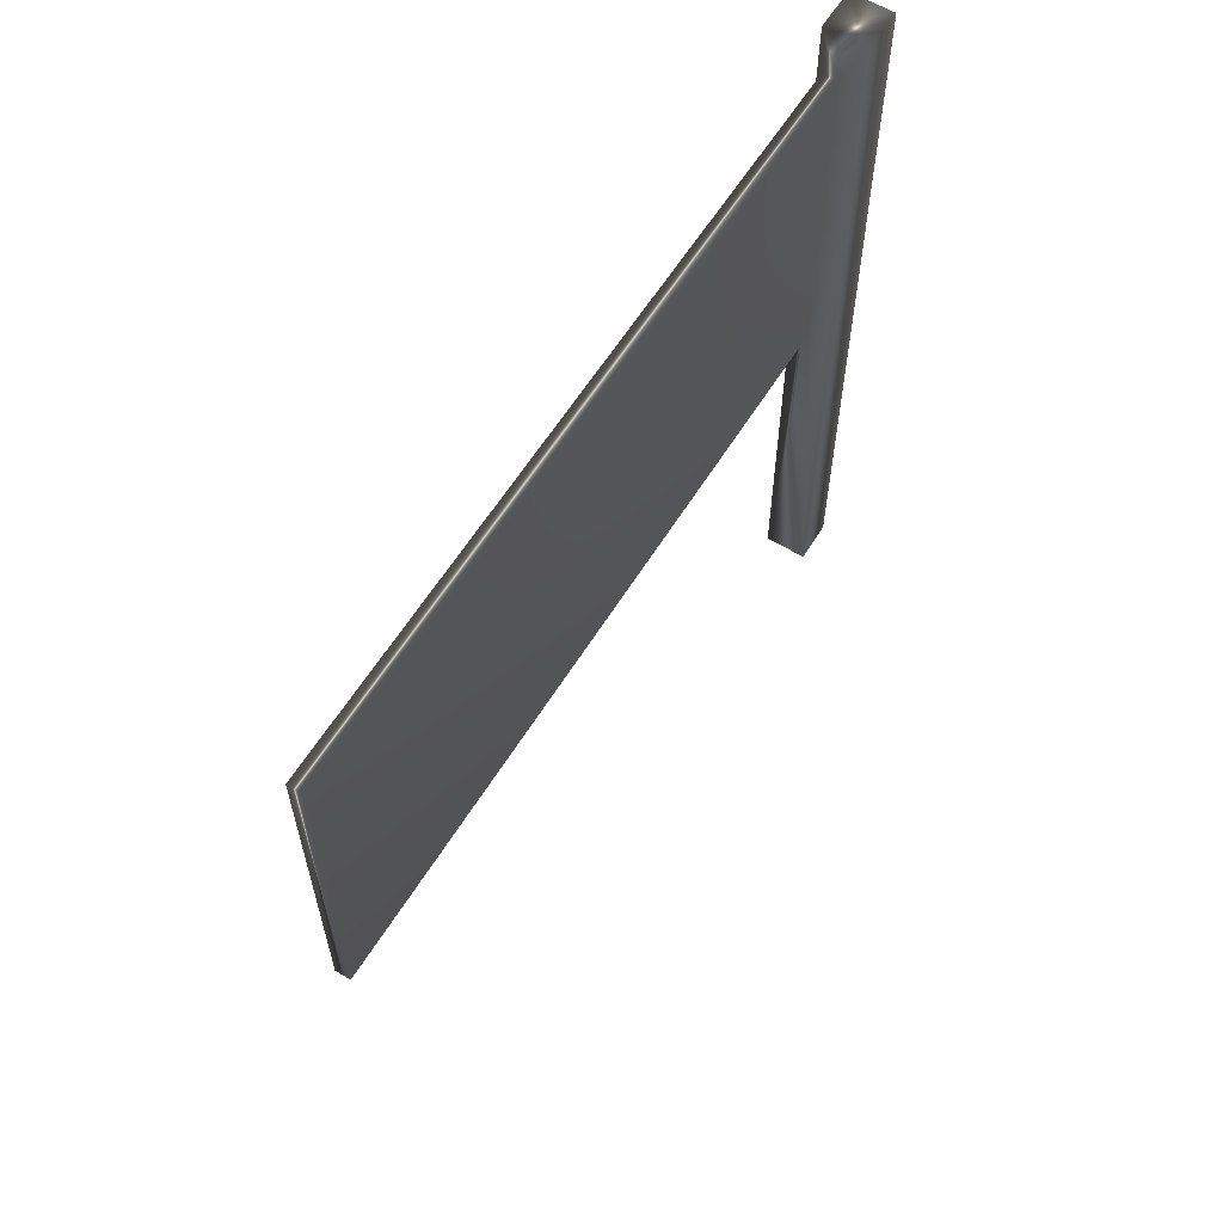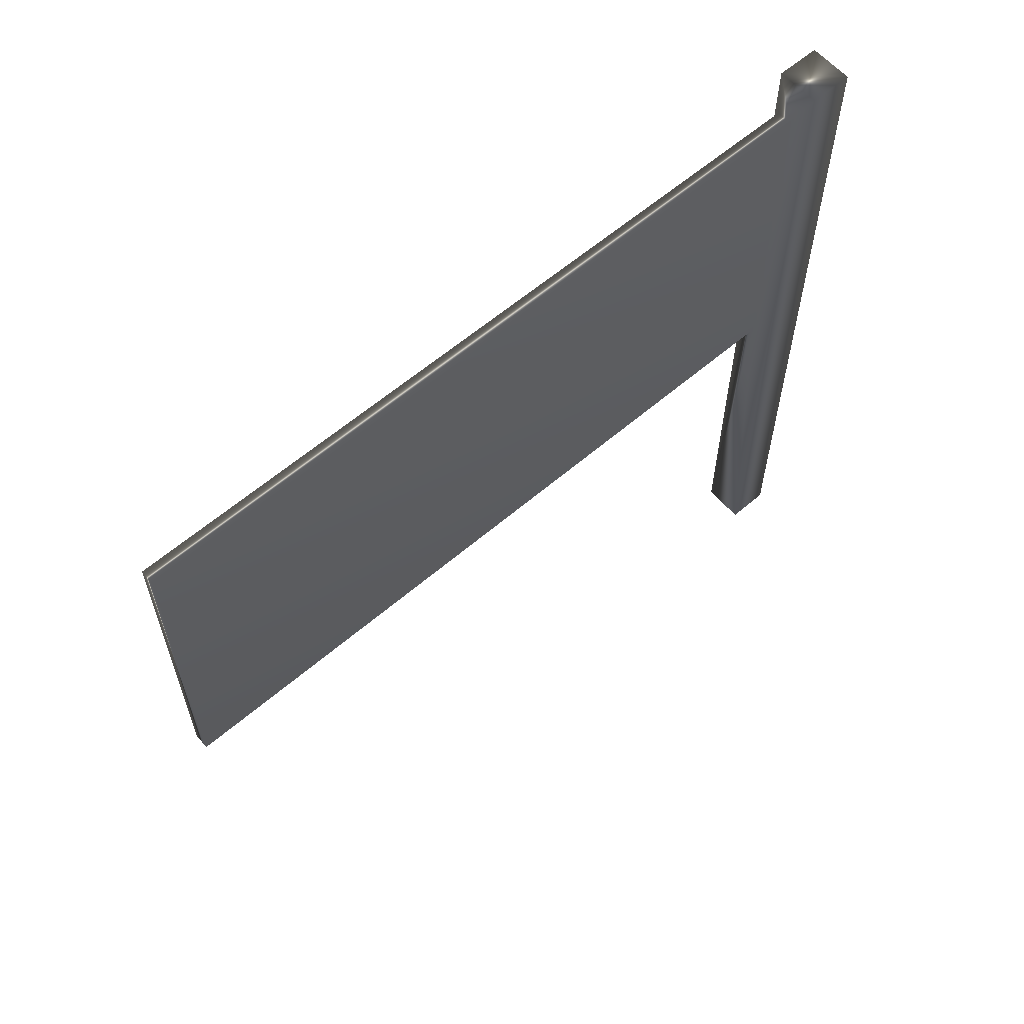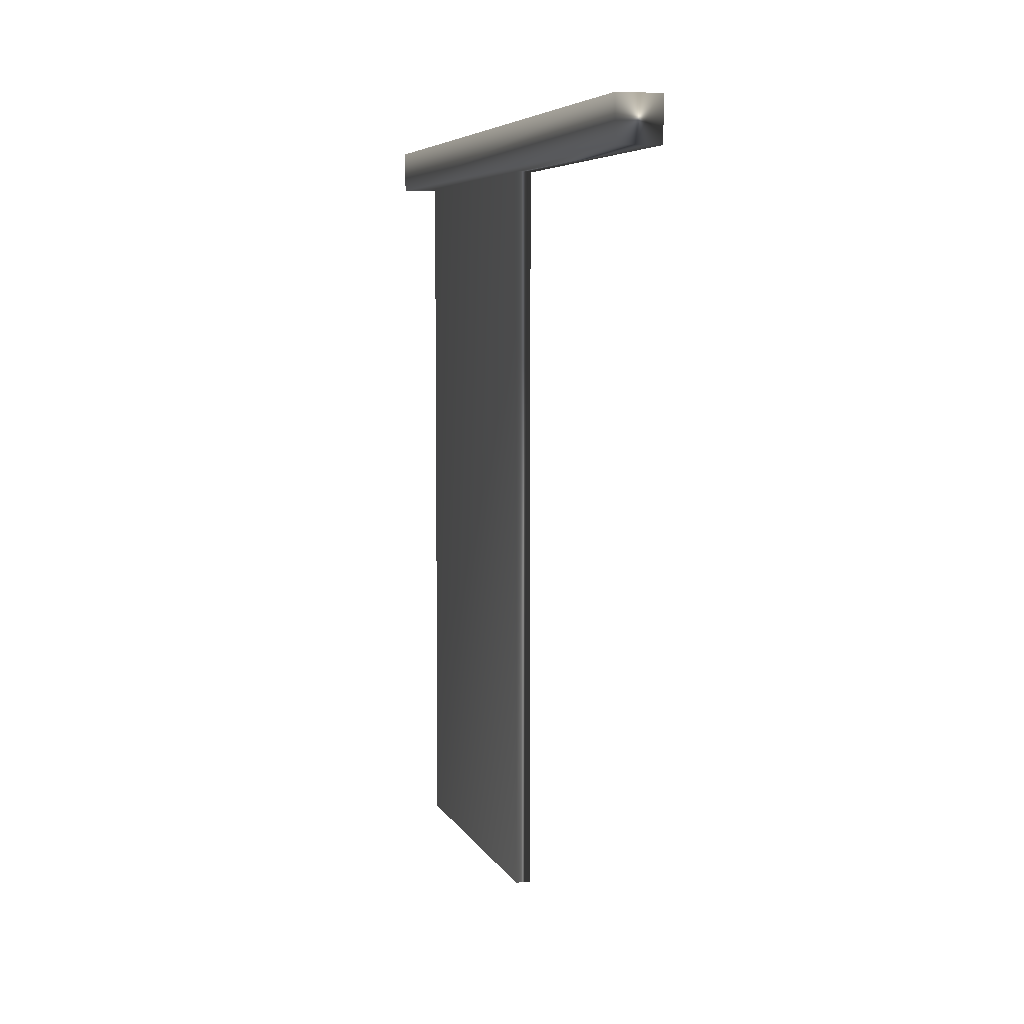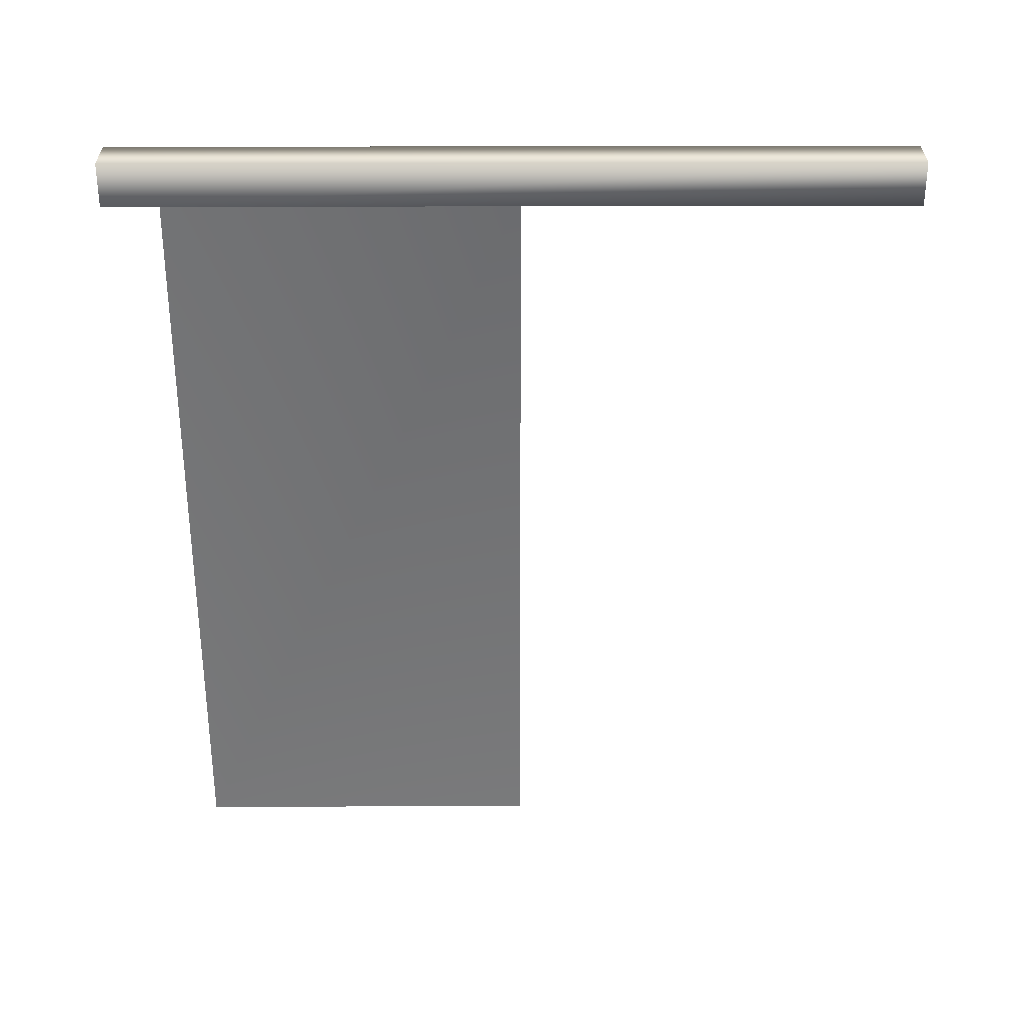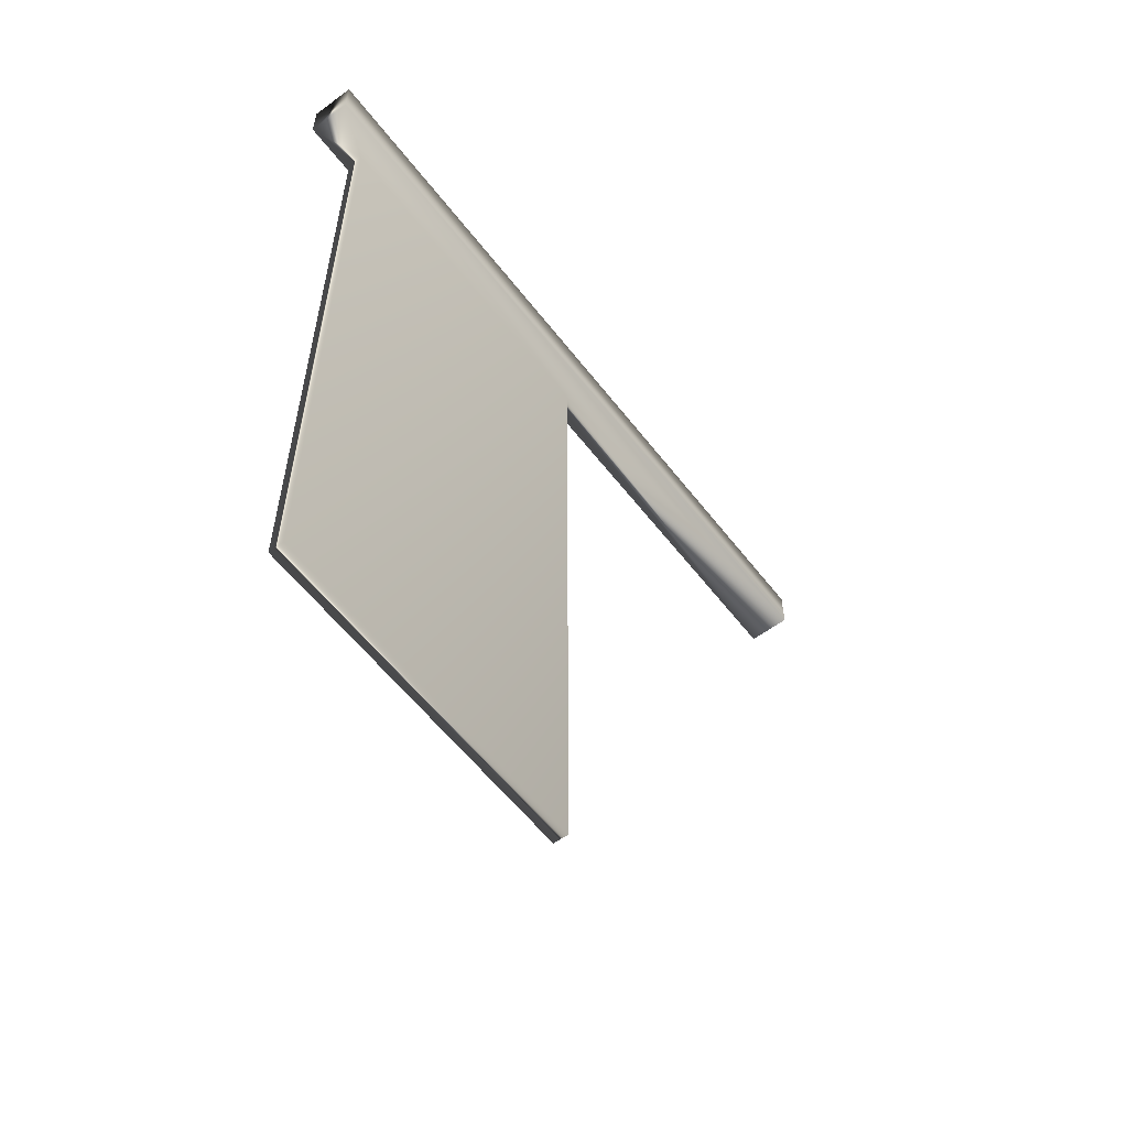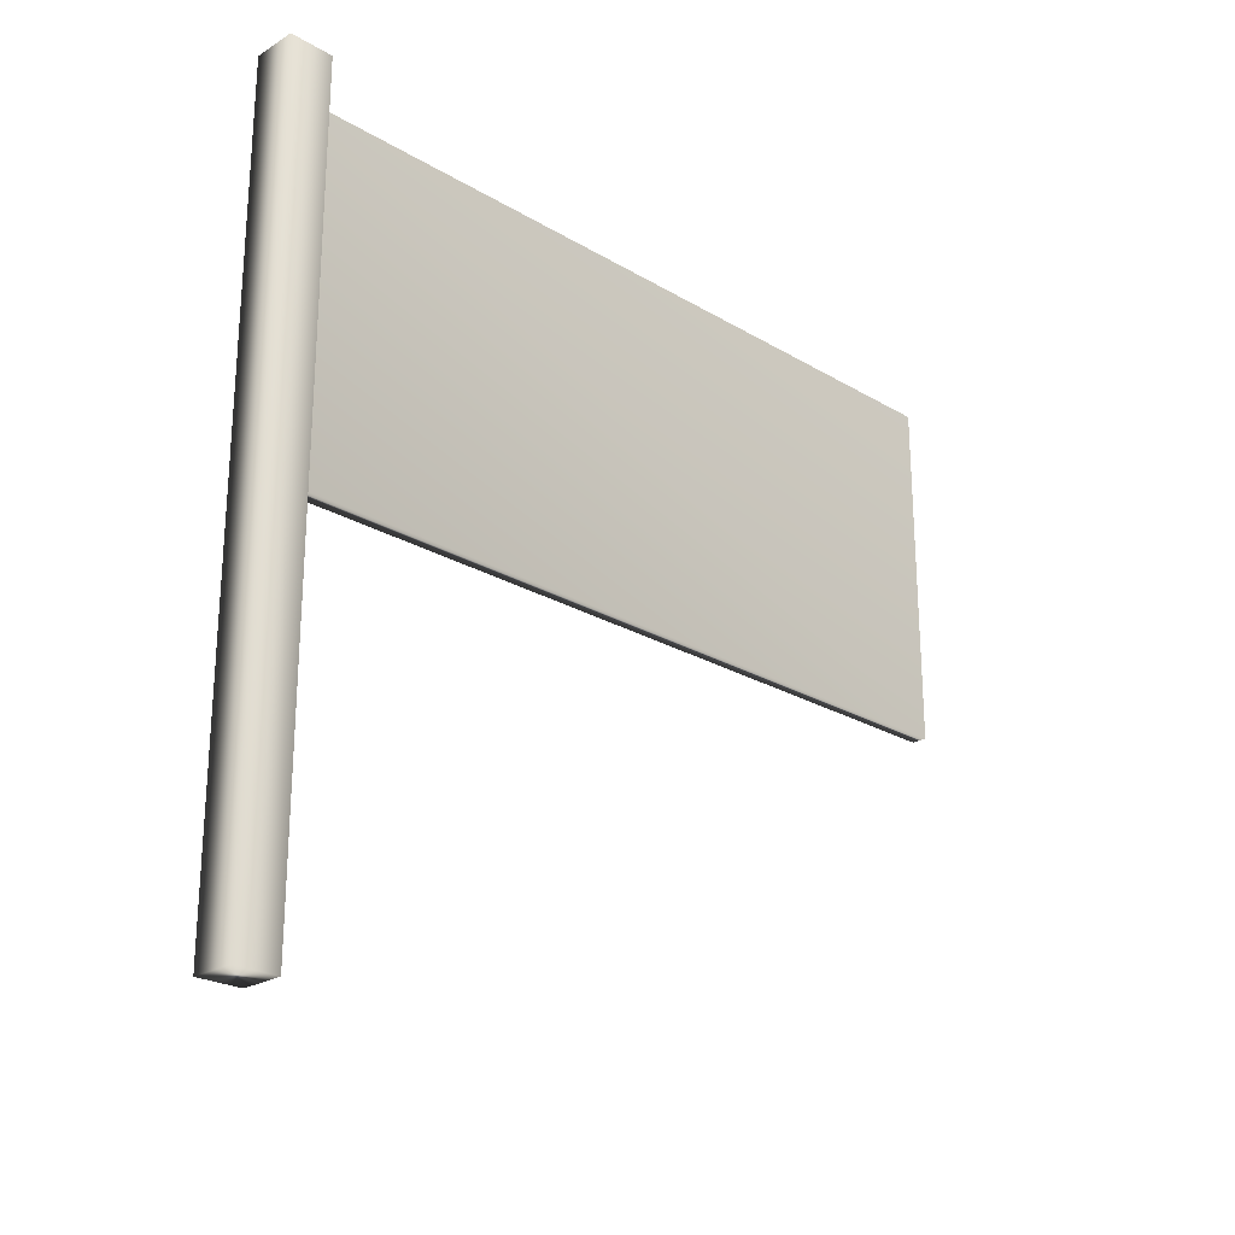
<metadata>
{"format":"obj","ext":"obj","renderer":"f3d","projection":"perspective","resolution":1024,"background":"white","views":[{"elev":60.5,"azim":31.7,"up":"+Z"},{"elev":60.7,"azim":48.8,"up":"+Z"},{"elev":5.9,"azim":164.0,"up":"+Y"},{"elev":31.1,"azim":89.8,"up":"+Y"},{"elev":-57.8,"azim":37.3,"up":"+Y"},{"elev":-23.9,"azim":-134.6,"up":"+Z"}]}
</metadata>
<code>
v 26.61 23.75 -50.17
v 26.61 30.92 -50.17
v 26.61 23.75 -46.84
v 26.61 30.92 -46.84
v 26.47 23.75 -50.17
v 26.47 30.92 -50.17
v 26.47 30.92 -46.84
v 26.47 23.75 -46.84
v 26.42 31.33 -53.84
v 26.42 31.33 -46.34
v 26.84 31.33 -53.84
v 26.84 31.33 -46.34
v 26.84 30.92 -53.84
v 26.84 30.92 -46.34
v 26.42 30.92 -53.84
v 26.42 30.92 -46.34
f 1 2 3
f 3 2 4
f 5 6 1
f 1 6 2
f 7 8 4
f 4 8 3
f 8 7 5
f 5 7 6
f 8 5 3
f 3 5 1
f 9 10 11
f 11 10 12
f 13 11 14
f 14 11 12
f 15 9 13
f 13 9 11
f 10 16 12
f 12 16 14
f 16 10 15
f 15 10 9
f 2 14 4
f 4 14 16
f 4 16 7
f 7 16 6
f 6 16 15
f 6 15 2
f 2 15 13
f 2 13 14

</code>
